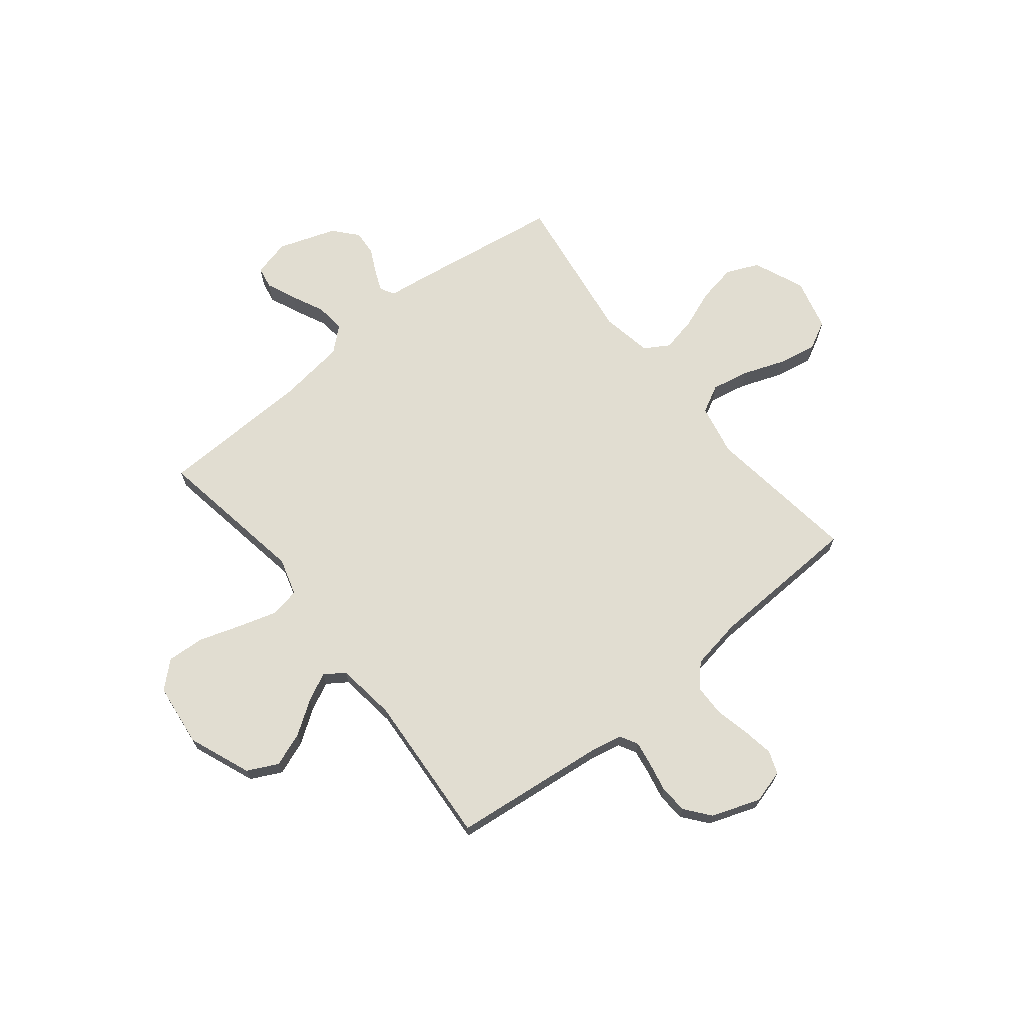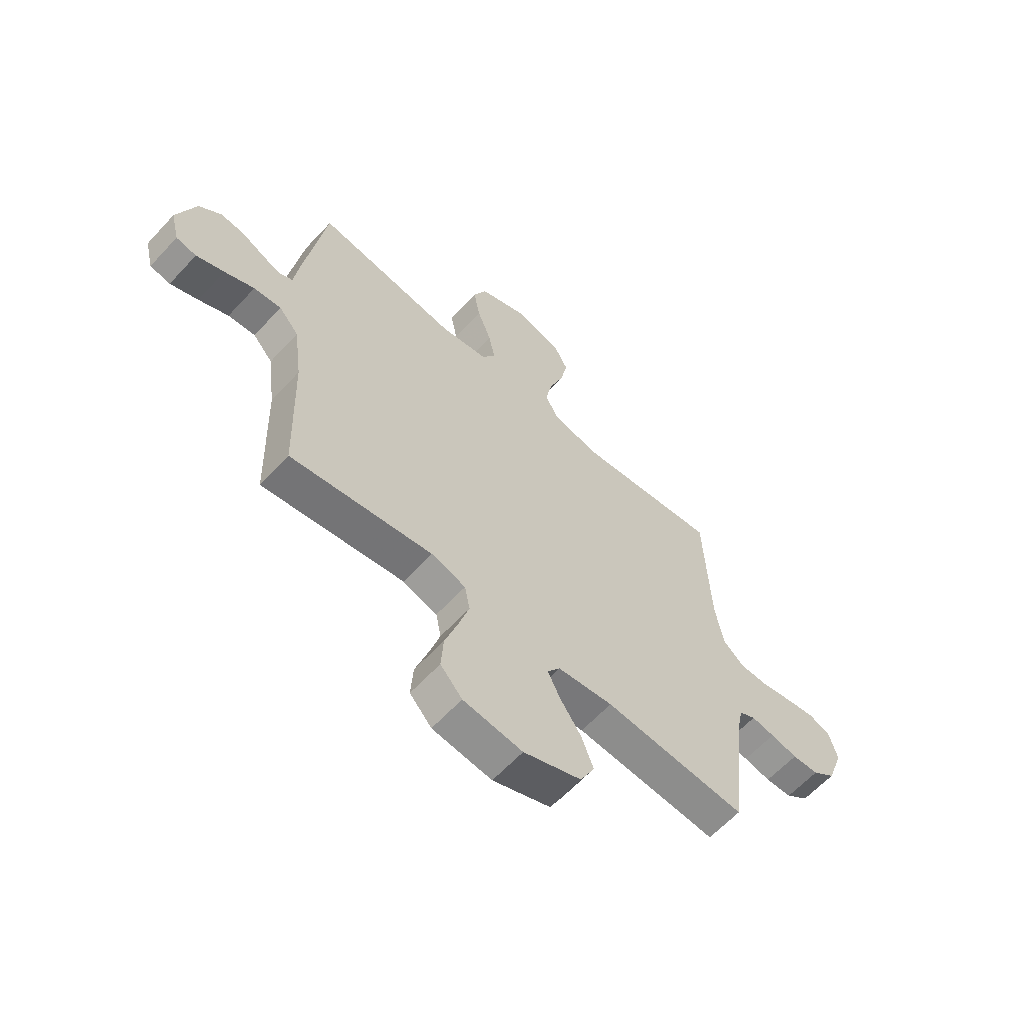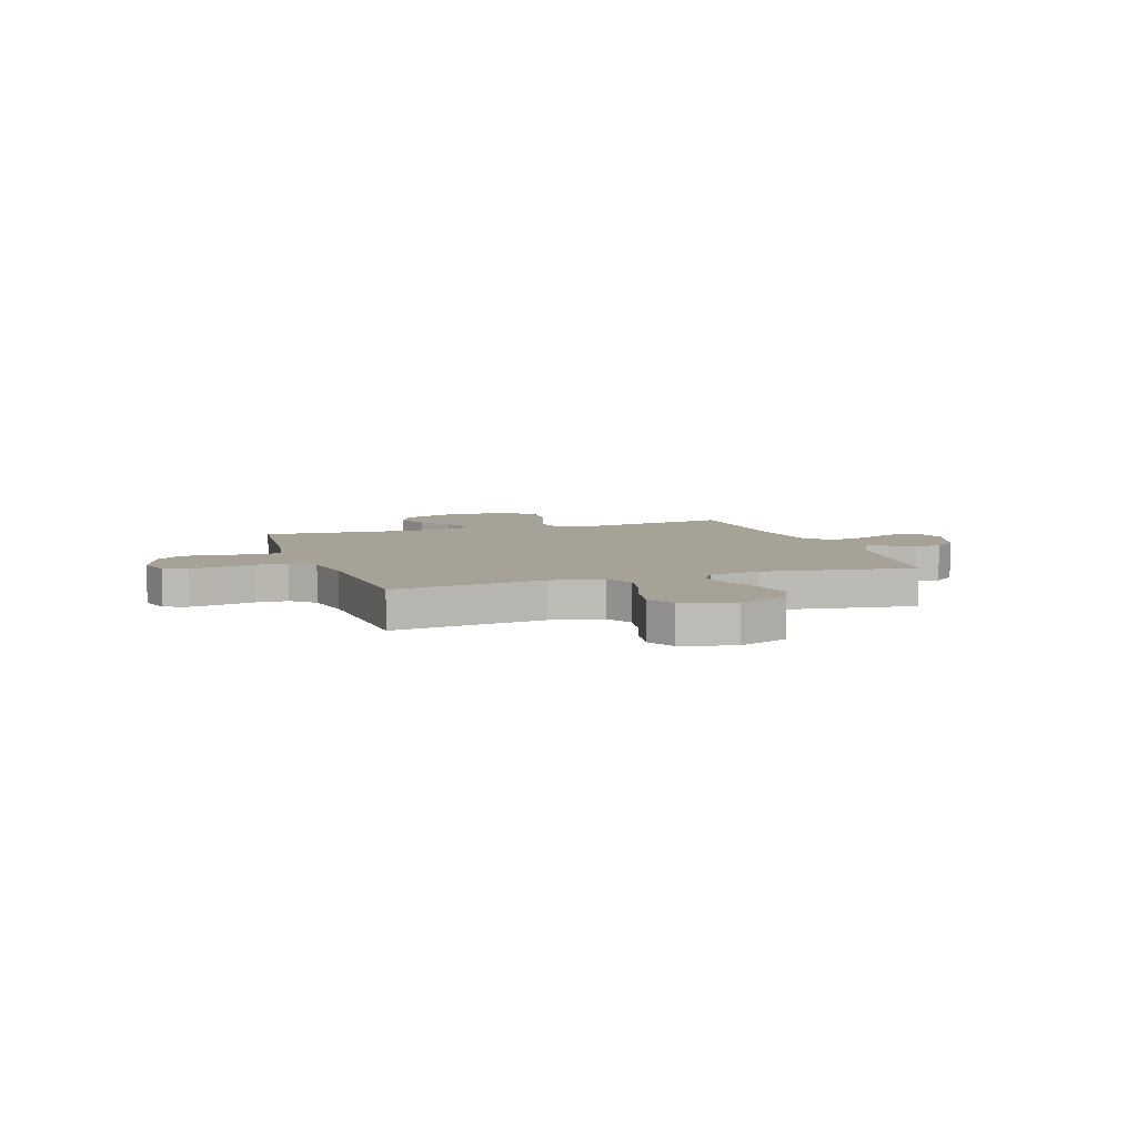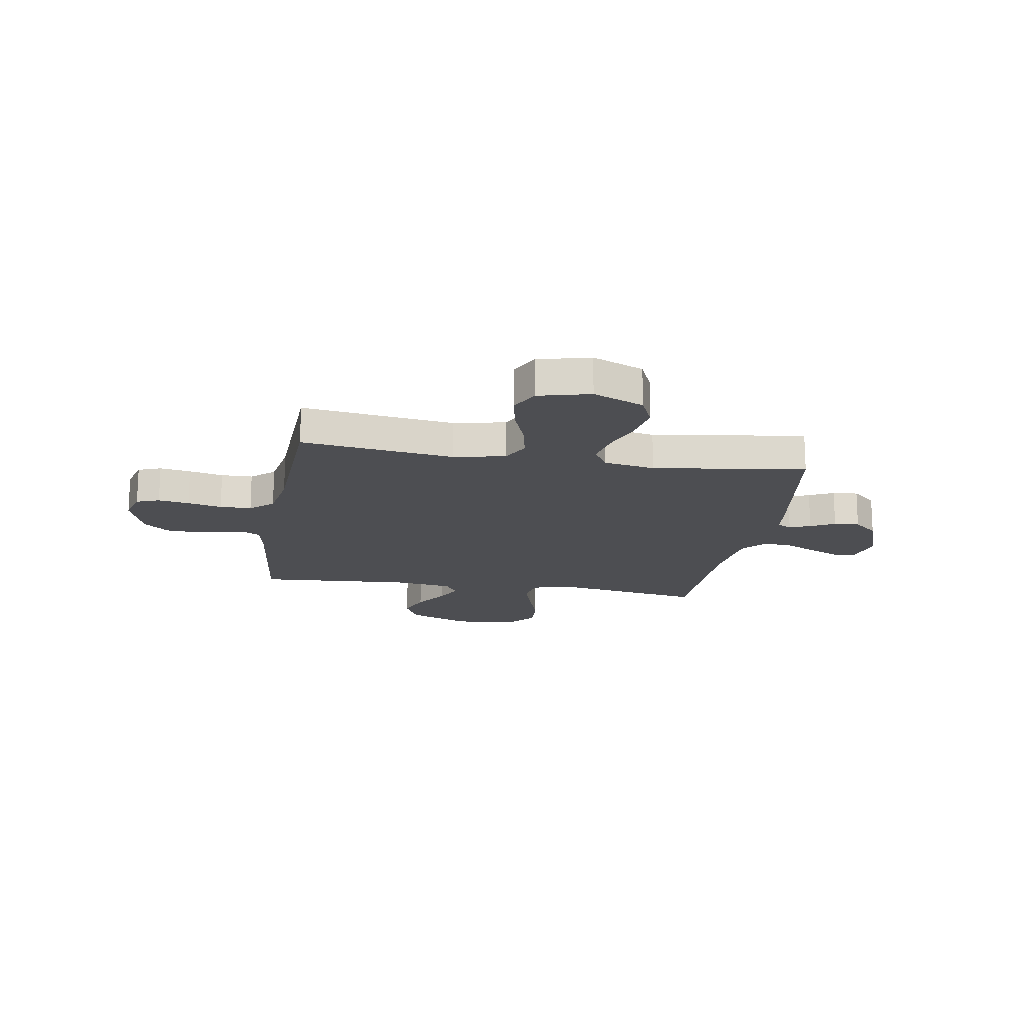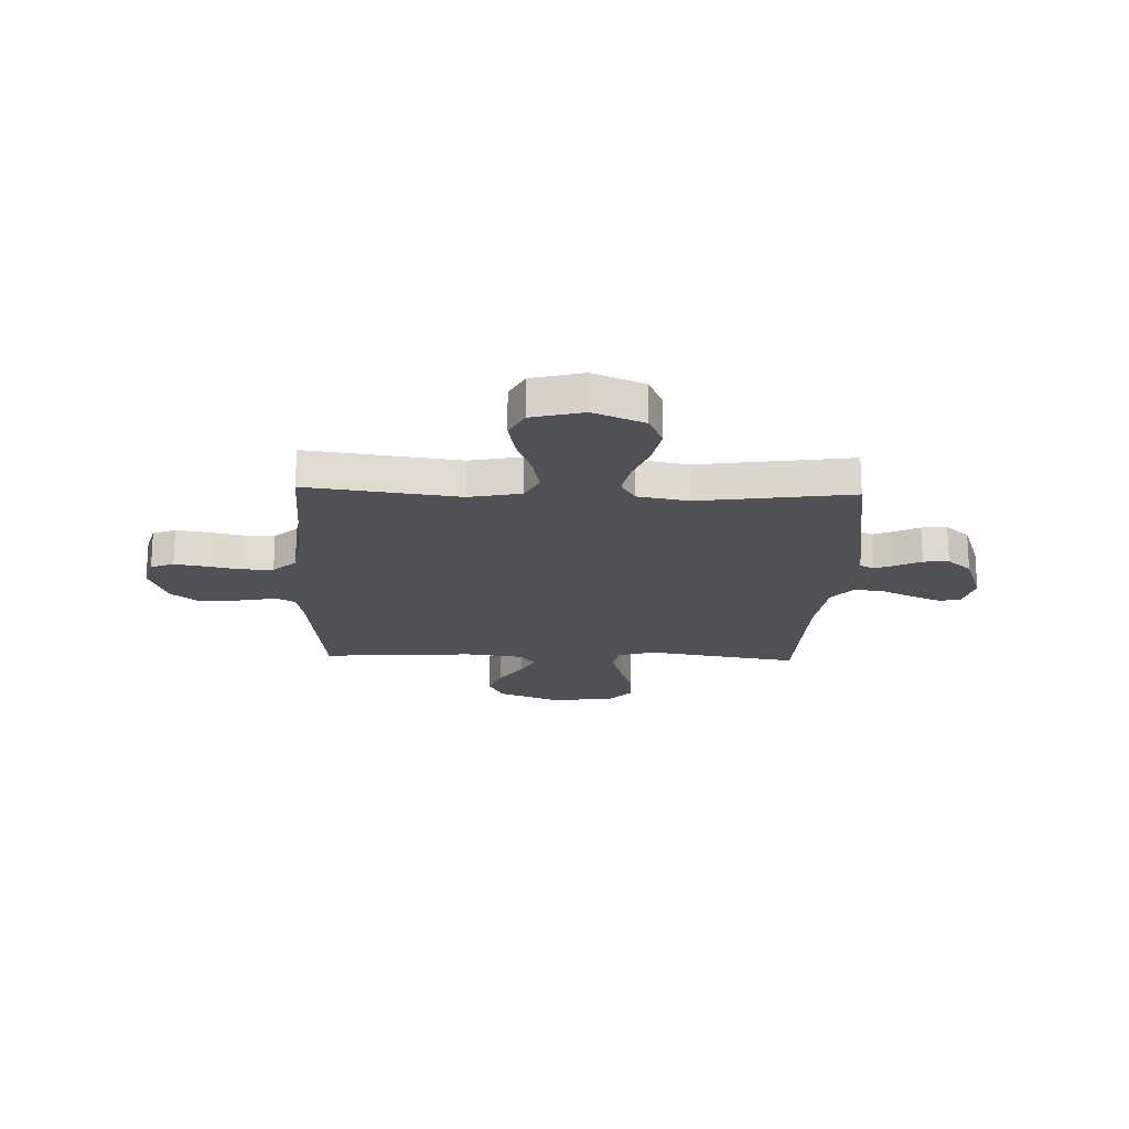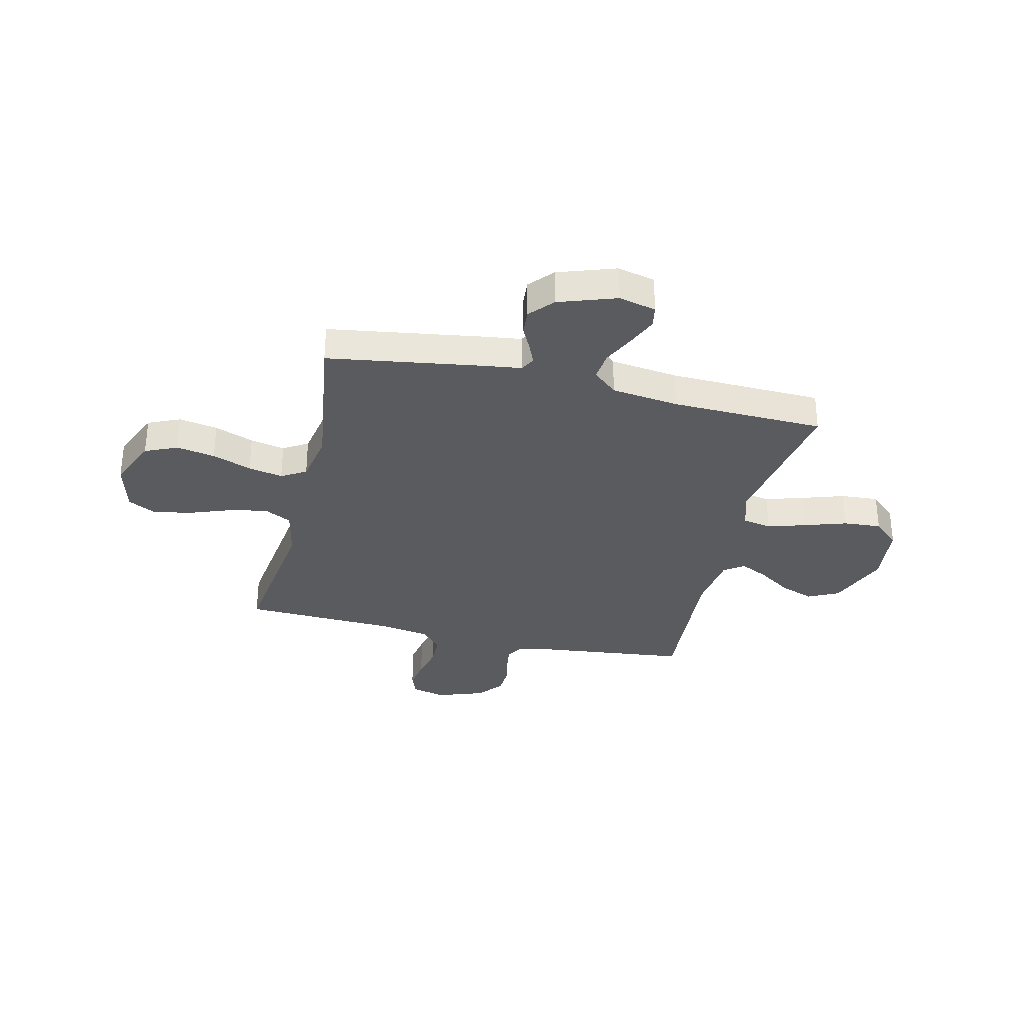
<metadata>
{"format":"obj","ext":"obj","renderer":"f3d","projection":"perspective","resolution":1024,"background":"white","views":[{"elev":68.8,"azim":-128.8,"up":"+Y"},{"elev":-62.1,"azim":137.4,"up":"+Z"},{"elev":6.5,"azim":-18.7,"up":"+Y"},{"elev":-17.2,"azim":-9.4,"up":"+Y"},{"elev":-19.5,"azim":-2.1,"up":"+Y"},{"elev":-32.2,"azim":76.7,"up":"+Y"}]}
</metadata>
<code>
v 0.5 0.07 0.5
v 0.546 0.07 0.2
v 0.556 0.07 0.125
v 0.584 0.07 0.109
v 0.625 0.07 0.126
v 0.673 0.07 0.15
v 0.723 0.07 0.154
v 0.77 0.07 0.113
v 0.809 0.07 0
v 0.791 0.07 -0.073
v 0.748 0.07 -0.081
v 0.689 0.07 -0.056
v 0.626 0.07 -0.026
v 0.568 0.07 -0.02
v 0.526 0.07 -0.068
v 0.509 0.07 -0.2
v 0.5 0.07 -0.5
v 0.2 0.07 -0.451
v 0.127 0.07 -0.473
v 0.116 0.07 -0.53
v 0.139 0.07 -0.606
v 0.166 0.07 -0.688
v 0.171 0.07 -0.762
v 0.125 0.07 -0.813
v 0 0.07 -0.828
v -0.122 0.07 -0.78
v -0.152 0.07 -0.72
v -0.127 0.07 -0.653
v -0.083 0.07 -0.588
v -0.056 0.07 -0.533
v -0.083 0.07 -0.494
v -0.2 0.07 -0.479
v -0.5 0.07 -0.5
v -0.534 0.07 -0.2
v -0.547 0.07 -0.136
v -0.582 0.07 -0.117
v -0.631 0.07 -0.125
v -0.688 0.07 -0.137
v -0.744 0.07 -0.134
v -0.793 0.07 -0.095
v -0.827 0.07 0
v -0.809 0.07 0.066
v -0.764 0.07 0.083
v -0.703 0.07 0.073
v -0.636 0.07 0.058
v -0.574 0.07 0.059
v -0.529 0.07 0.099
v -0.512 0.07 0.2
v -0.5 0.07 0.5
v -0.2 0.07 0.461
v -0.099 0.07 0.482
v -0.071 0.07 0.536
v -0.086 0.07 0.61
v -0.116 0.07 0.691
v -0.131 0.07 0.767
v -0.102 0.07 0.823
v 0 0.07 0.849
v 0.1 0.07 0.807
v 0.128 0.07 0.744
v 0.114 0.07 0.668
v 0.085 0.07 0.591
v 0.071 0.07 0.523
v 0.1 0.07 0.475
v 0.2 0.07 0.457
v 0.5 0 0.5
v 0.546 0 0.2
v 0.556 0 0.125
v 0.584 0 0.109
v 0.625 0 0.126
v 0.673 0 0.15
v 0.723 0 0.154
v 0.77 0 0.113
v 0.809 0 0
v 0.791 0 -0.073
v 0.748 0 -0.081
v 0.689 0 -0.056
v 0.626 0 -0.026
v 0.568 0 -0.02
v 0.526 0 -0.068
v 0.509 0 -0.2
v 0.5 0 -0.5
v 0.2 0 -0.451
v 0.127 0 -0.473
v 0.116 0 -0.53
v 0.139 0 -0.606
v 0.166 0 -0.688
v 0.171 0 -0.762
v 0.125 0 -0.813
v 0 0 -0.828
v -0.122 0 -0.78
v -0.152 0 -0.72
v -0.127 0 -0.653
v -0.083 0 -0.588
v -0.056 0 -0.533
v -0.083 0 -0.494
v -0.2 0 -0.479
v -0.5 0 -0.5
v -0.534 0 -0.2
v -0.547 0 -0.136
v -0.582 0 -0.117
v -0.631 0 -0.125
v -0.688 0 -0.137
v -0.744 0 -0.134
v -0.793 0 -0.095
v -0.827 0 0
v -0.809 0 0.066
v -0.764 0 0.083
v -0.703 0 0.073
v -0.636 0 0.058
v -0.574 0 0.059
v -0.529 0 0.099
v -0.512 0 0.2
v -0.5 0 0.5
v -0.2 0 0.461
v -0.099 0 0.482
v -0.071 0 0.536
v -0.086 0 0.61
v -0.116 0 0.691
v -0.131 0 0.767
v -0.102 0 0.823
v 0 0 0.849
v 0.1 0 0.807
v 0.128 0 0.744
v 0.114 0 0.668
v 0.085 0 0.591
v 0.071 0 0.523
v 0.1 0 0.475
v 0.2 0 0.457
f 58 59 60 61
f 58 61 62
f 57 58 62
f 56 57 62
f 53 54 55 56
f 52 53 56 62
f 51 52 62 63
f 48 49 50
f 47 48 50 51
f 42 43 44 45
f 40 41 42 45
f 40 45 46
f 37 38 39 40
f 36 37 40 46
f 35 36 46 47
f 32 33 34
f 31 32 34 35
f 26 27 28 29
f 26 29 30
f 25 26 30
f 24 25 30
f 21 22 23 24
f 20 21 24 30
f 19 20 30 31
f 16 17 18
f 15 16 18 19
f 14 15 19 31
f 10 11 12 13
f 8 9 10 13
f 8 13 14
f 5 6 7 8
f 4 5 8 14
f 3 4 14 31
f 64 1 2 3
f 47 51 63 64
f 35 47 64
f 3 31 35 64
f 125 124 123 122
f 126 125 122
f 126 122 121
f 126 121 120
f 120 119 118 117
f 126 120 117 116
f 127 126 116 115
f 114 113 112
f 115 114 112 111
f 109 108 107 106
f 109 106 105 104
f 110 109 104
f 104 103 102 101
f 110 104 101 100
f 111 110 100 99
f 98 97 96
f 99 98 96 95
f 93 92 91 90
f 94 93 90
f 94 90 89
f 94 89 88
f 88 87 86 85
f 94 88 85 84
f 95 94 84 83
f 82 81 80
f 83 82 80 79
f 95 83 79 78
f 77 76 75 74
f 77 74 73 72
f 78 77 72
f 72 71 70 69
f 78 72 69 68
f 95 78 68 67
f 67 66 65 128
f 128 127 115 111
f 128 111 99
f 128 99 95 67
f 1 65 66 2
f 2 66 67 3
f 3 67 68 4
f 4 68 69 5
f 5 69 70 6
f 6 70 71 7
f 7 71 72 8
f 8 72 73 9
f 9 73 74 10
f 10 74 75 11
f 11 75 76 12
f 12 76 77 13
f 13 77 78 14
f 14 78 79 15
f 15 79 80 16
f 16 80 81 17
f 17 81 82 18
f 18 82 83 19
f 19 83 84 20
f 20 84 85 21
f 21 85 86 22
f 22 86 87 23
f 23 87 88 24
f 24 88 89 25
f 25 89 90 26
f 26 90 91 27
f 27 91 92 28
f 28 92 93 29
f 29 93 94 30
f 30 94 95 31
f 31 95 96 32
f 32 96 97 33
f 33 97 98 34
f 34 98 99 35
f 35 99 100 36
f 36 100 101 37
f 37 101 102 38
f 38 102 103 39
f 39 103 104 40
f 40 104 105 41
f 41 105 106 42
f 42 106 107 43
f 43 107 108 44
f 44 108 109 45
f 45 109 110 46
f 46 110 111 47
f 47 111 112 48
f 48 112 113 49
f 49 113 114 50
f 50 114 115 51
f 51 115 116 52
f 52 116 117 53
f 53 117 118 54
f 54 118 119 55
f 55 119 120 56
f 56 120 121 57
f 57 121 122 58
f 58 122 123 59
f 59 123 124 60
f 60 124 125 61
f 61 125 126 62
f 62 126 127 63
f 63 127 128 64
f 64 128 65 1

</code>
